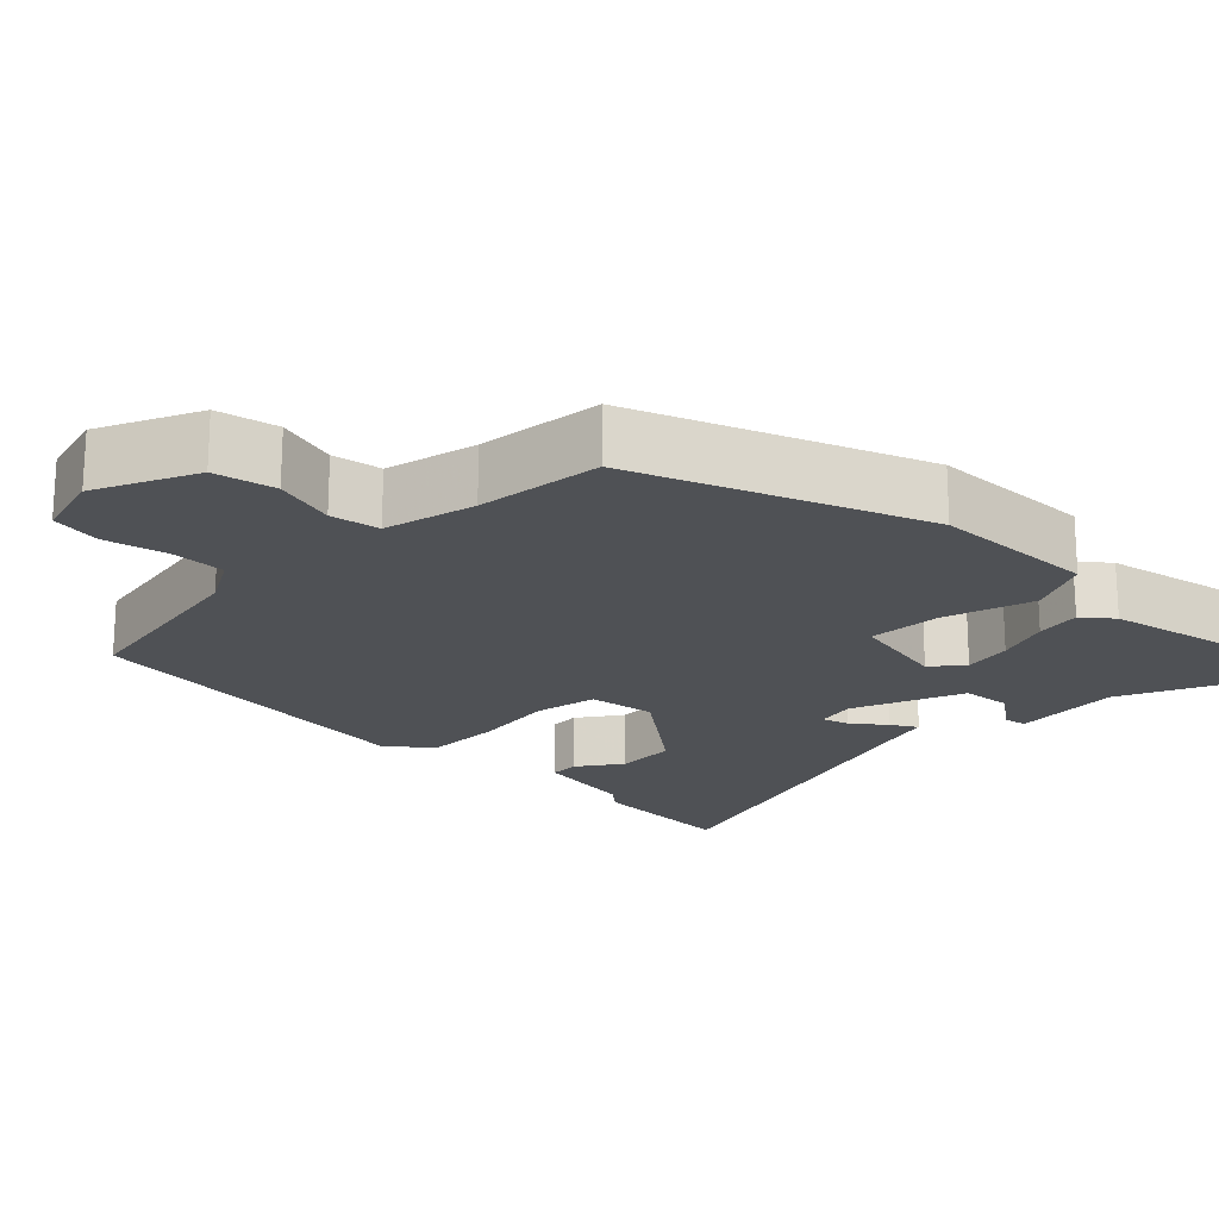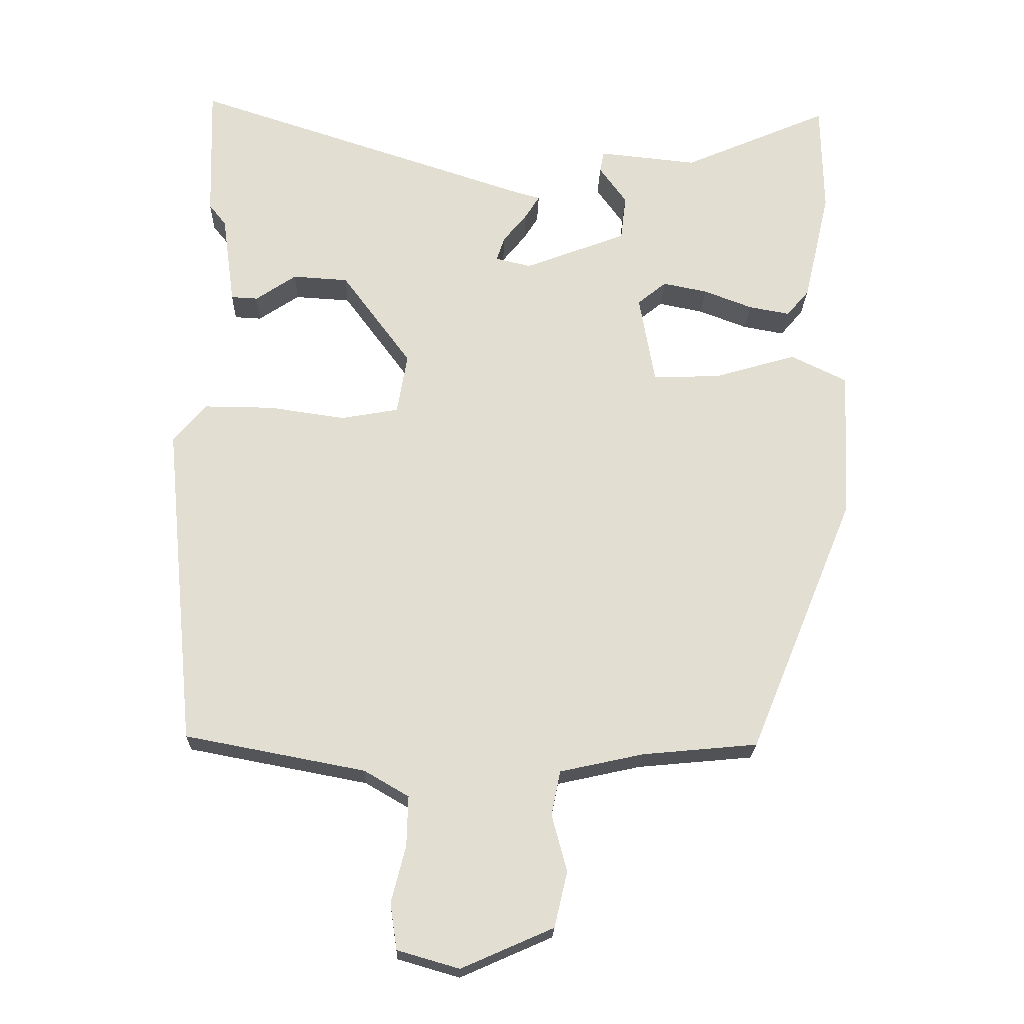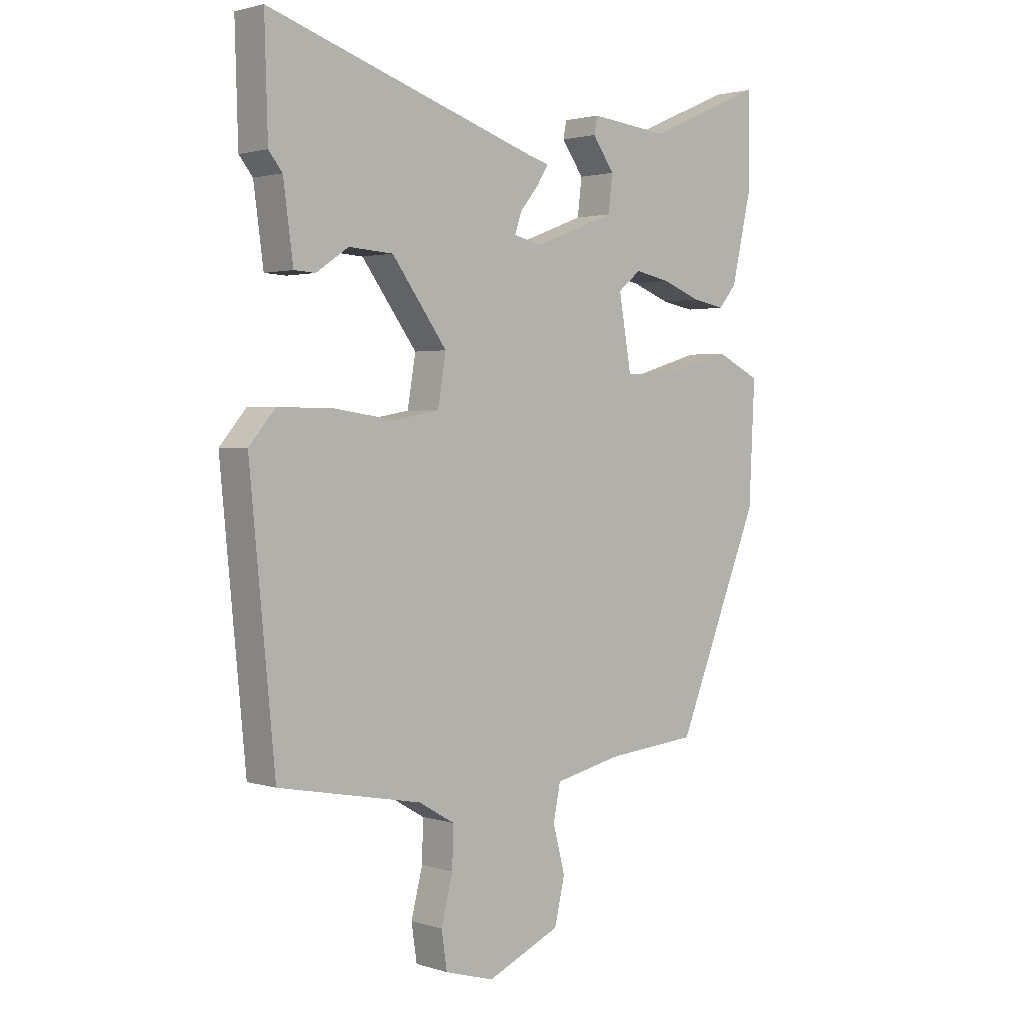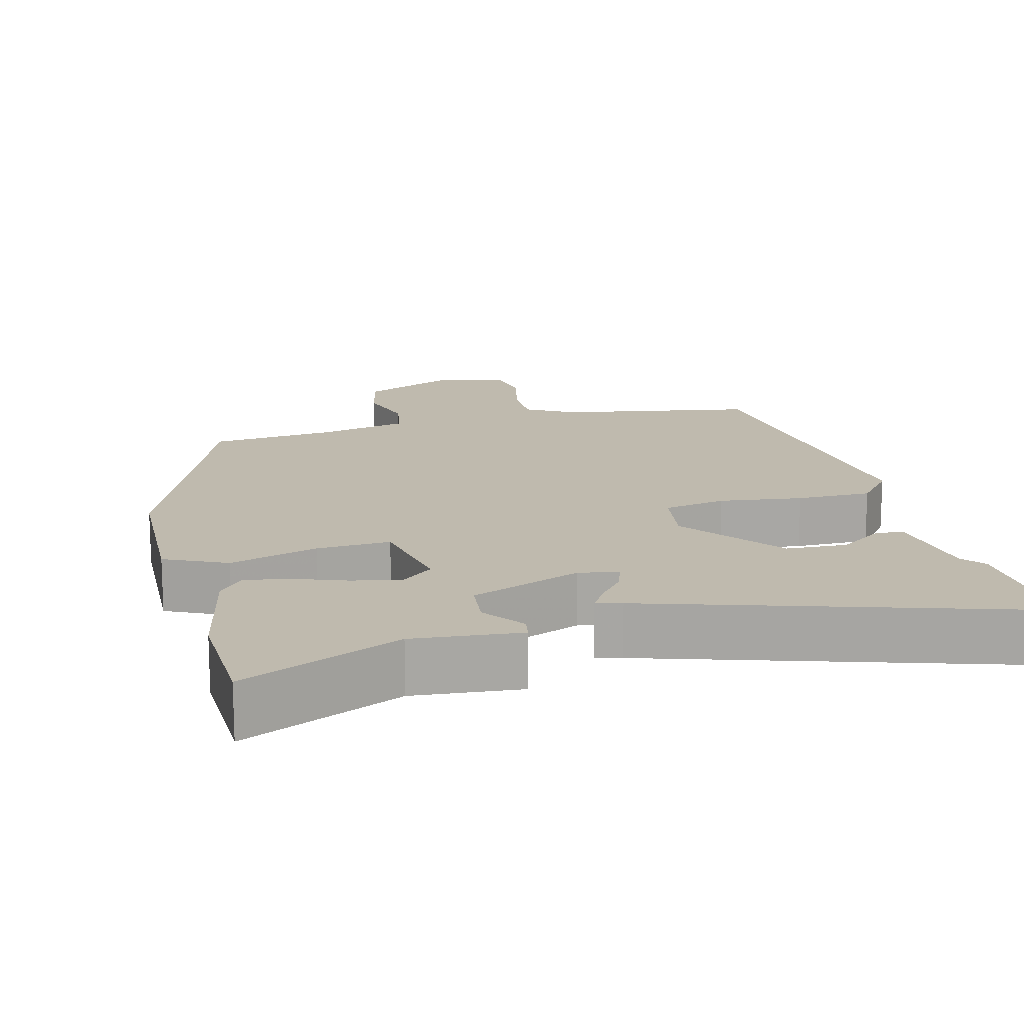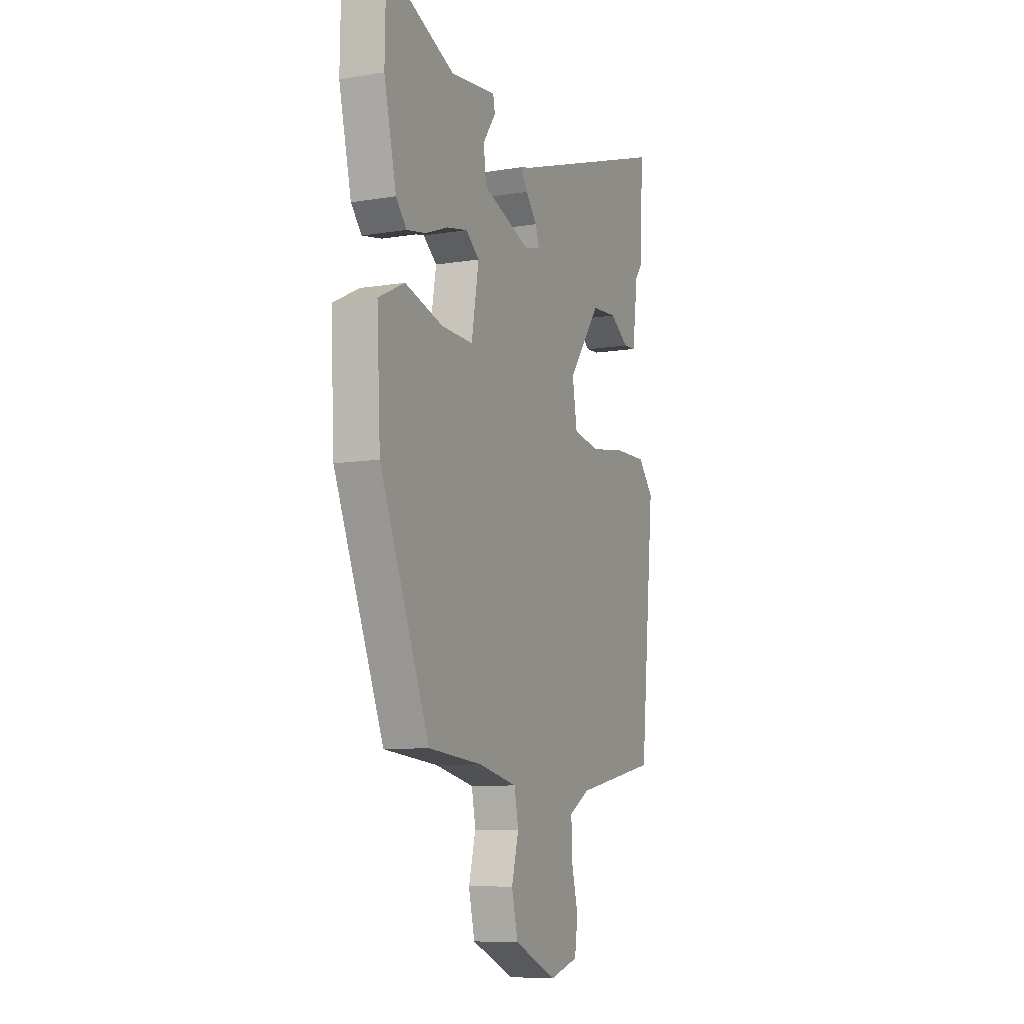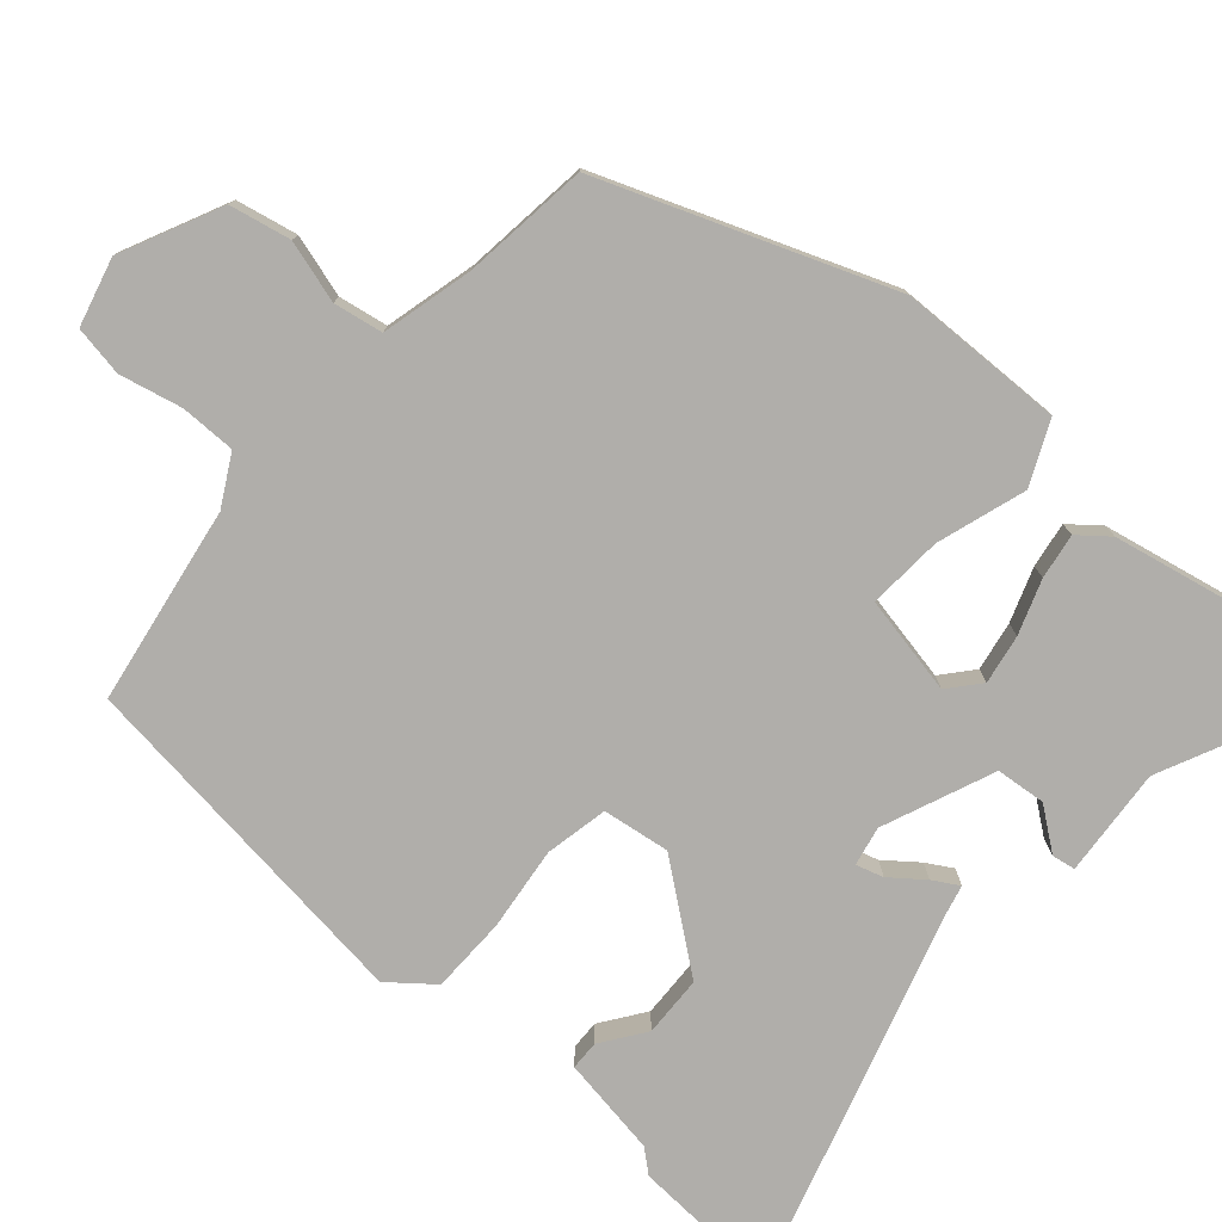
<metadata>
{"format":"obj","ext":"obj","renderer":"f3d","projection":"perspective","resolution":1024,"background":"white","views":[{"elev":-20.0,"azim":-135.7,"up":"+Y"},{"elev":-21.9,"azim":178.4,"up":"+Z"},{"elev":1.9,"azim":137.5,"up":"+Z"},{"elev":15.8,"azim":-15.2,"up":"+Y"},{"elev":-8.7,"azim":-66.1,"up":"+Z"},{"elev":-77.7,"azim":-132.6,"up":"+Y"}]}
</metadata>
<code>
v -0.35 0.07 -0.473
v -0.504 0.07 -0.097
v -0.515 0.07 0.122
v -0.433 0.07 0.162
v -0.314 0.07 0.127
v -0.215 0.07 0.123
v -0.192 0.07 0.255
v -0.234 0.07 0.289
v -0.299 0.07 0.276
v -0.37 0.07 0.249
v -0.43 0.07 0.238
v -0.463 0.07 0.277
v -0.501 0.07 0.442
v -0.498 0.07 0.606
v -0.284 0.07 0.513
v -0.14 0.07 0.528
v -0.134 0.07 0.497
v -0.174 0.07 0.441
v -0.166 0.07 0.375
v -0.017 0.07 0.318
v 0.035 0.07 0.33
v 0.023 0.07 0.366
v -0.012 0.07 0.409
v -0.033 0.07 0.443
v 0.001 0.07 0.452
v 0.504 0.07 0.617
v 0.498 0.07 0.419
v 0.473 0.07 0.388
v 0.455 0.07 0.255
v 0.416 0.07 0.253
v 0.357 0.07 0.293
v 0.276 0.07 0.288
v 0.175 0.07 0.151
v 0.19 0.07 0.062
v 0.274 0.07 0.047
v 0.385 0.07 0.063
v 0.486 0.07 0.064
v 0.534 0.07 0.007
v 0.488 0.07 -0.467
v 0.226 0.07 -0.517
v 0.161 0.07 -0.555
v 0.163 0.07 -0.628
v 0.184 0.07 -0.711
v 0.174 0.07 -0.778
v 0.084 0.07 -0.804
v -0.05 0.07 -0.745
v -0.069 0.07 -0.664
v -0.047 0.07 -0.581
v -0.06 0.07 -0.516
v -0.182 0.07 -0.489
v -0.35 0 -0.473
v -0.504 0 -0.097
v -0.515 0 0.122
v -0.433 0 0.162
v -0.314 0 0.127
v -0.215 0 0.123
v -0.192 0 0.255
v -0.234 0 0.289
v -0.299 0 0.276
v -0.37 0 0.249
v -0.43 0 0.238
v -0.463 0 0.277
v -0.501 0 0.442
v -0.498 0 0.606
v -0.284 0 0.513
v -0.14 0 0.528
v -0.134 0 0.497
v -0.174 0 0.441
v -0.166 0 0.375
v -0.017 0 0.318
v 0.035 0 0.33
v 0.023 0 0.366
v -0.012 0 0.409
v -0.033 0 0.443
v 0.001 0 0.452
v 0.504 0 0.617
v 0.498 0 0.419
v 0.473 0 0.388
v 0.455 0 0.255
v 0.416 0 0.253
v 0.357 0 0.293
v 0.276 0 0.288
v 0.175 0 0.151
v 0.19 0 0.062
v 0.274 0 0.047
v 0.385 0 0.063
v 0.486 0 0.064
v 0.534 0 0.007
v 0.488 0 -0.467
v 0.226 0 -0.517
v 0.161 0 -0.555
v 0.163 0 -0.628
v 0.184 0 -0.711
v 0.174 0 -0.778
v 0.084 0 -0.804
v -0.05 0 -0.745
v -0.069 0 -0.664
v -0.047 0 -0.581
v -0.06 0 -0.516
v -0.182 0 -0.489
f 46 47 48
f 45 46 48
f 44 45 48
f 43 44 48
f 42 43 48
f 41 42 48 49
f 40 41 49 50
f 50 1 2
f 40 50 2
f 39 40 2
f 38 39 2
f 37 38 2
f 36 37 2
f 35 36 2
f 28 29 30 31
f 28 31 32
f 27 28 32
f 26 27 32
f 25 26 32
f 24 25 32
f 23 24 32
f 22 23 32
f 21 22 32 33
f 15 16 17 18
f 15 18 19
f 14 15 19
f 13 14 19
f 12 13 19
f 11 12 19
f 10 11 19
f 9 10 19
f 8 9 19
f 7 8 19 20
f 2 3 4 5
f 2 5 6
f 35 2 6
f 34 35 6
f 21 33 34
f 20 21 34
f 7 20 34
f 6 7 34
f 98 97 96
f 98 96 95
f 98 95 94
f 98 94 93
f 98 93 92
f 99 98 92 91
f 100 99 91 90
f 52 51 100
f 52 100 90
f 52 90 89
f 52 89 88
f 52 88 87
f 52 87 86
f 52 86 85
f 81 80 79 78
f 82 81 78
f 82 78 77
f 82 77 76
f 82 76 75
f 82 75 74
f 82 74 73
f 82 73 72
f 83 82 72 71
f 68 67 66 65
f 69 68 65
f 69 65 64
f 69 64 63
f 69 63 62
f 69 62 61
f 69 61 60
f 69 60 59
f 69 59 58
f 70 69 58 57
f 55 54 53 52
f 56 55 52
f 56 52 85
f 56 85 84
f 84 83 71
f 84 71 70
f 84 70 57
f 84 57 56
f 1 51 52 2
f 2 52 53 3
f 3 53 54 4
f 4 54 55 5
f 5 55 56 6
f 6 56 57 7
f 7 57 58 8
f 8 58 59 9
f 9 59 60 10
f 10 60 61 11
f 11 61 62 12
f 12 62 63 13
f 13 63 64 14
f 14 64 65 15
f 15 65 66 16
f 16 66 67 17
f 17 67 68 18
f 18 68 69 19
f 19 69 70 20
f 20 70 71 21
f 21 71 72 22
f 22 72 73 23
f 23 73 74 24
f 24 74 75 25
f 25 75 76 26
f 26 76 77 27
f 27 77 78 28
f 28 78 79 29
f 29 79 80 30
f 30 80 81 31
f 31 81 82 32
f 32 82 83 33
f 33 83 84 34
f 34 84 85 35
f 35 85 86 36
f 36 86 87 37
f 37 87 88 38
f 38 88 89 39
f 39 89 90 40
f 40 90 91 41
f 41 91 92 42
f 42 92 93 43
f 43 93 94 44
f 44 94 95 45
f 45 95 96 46
f 46 96 97 47
f 47 97 98 48
f 48 98 99 49
f 49 99 100 50
f 50 100 51 1

</code>
